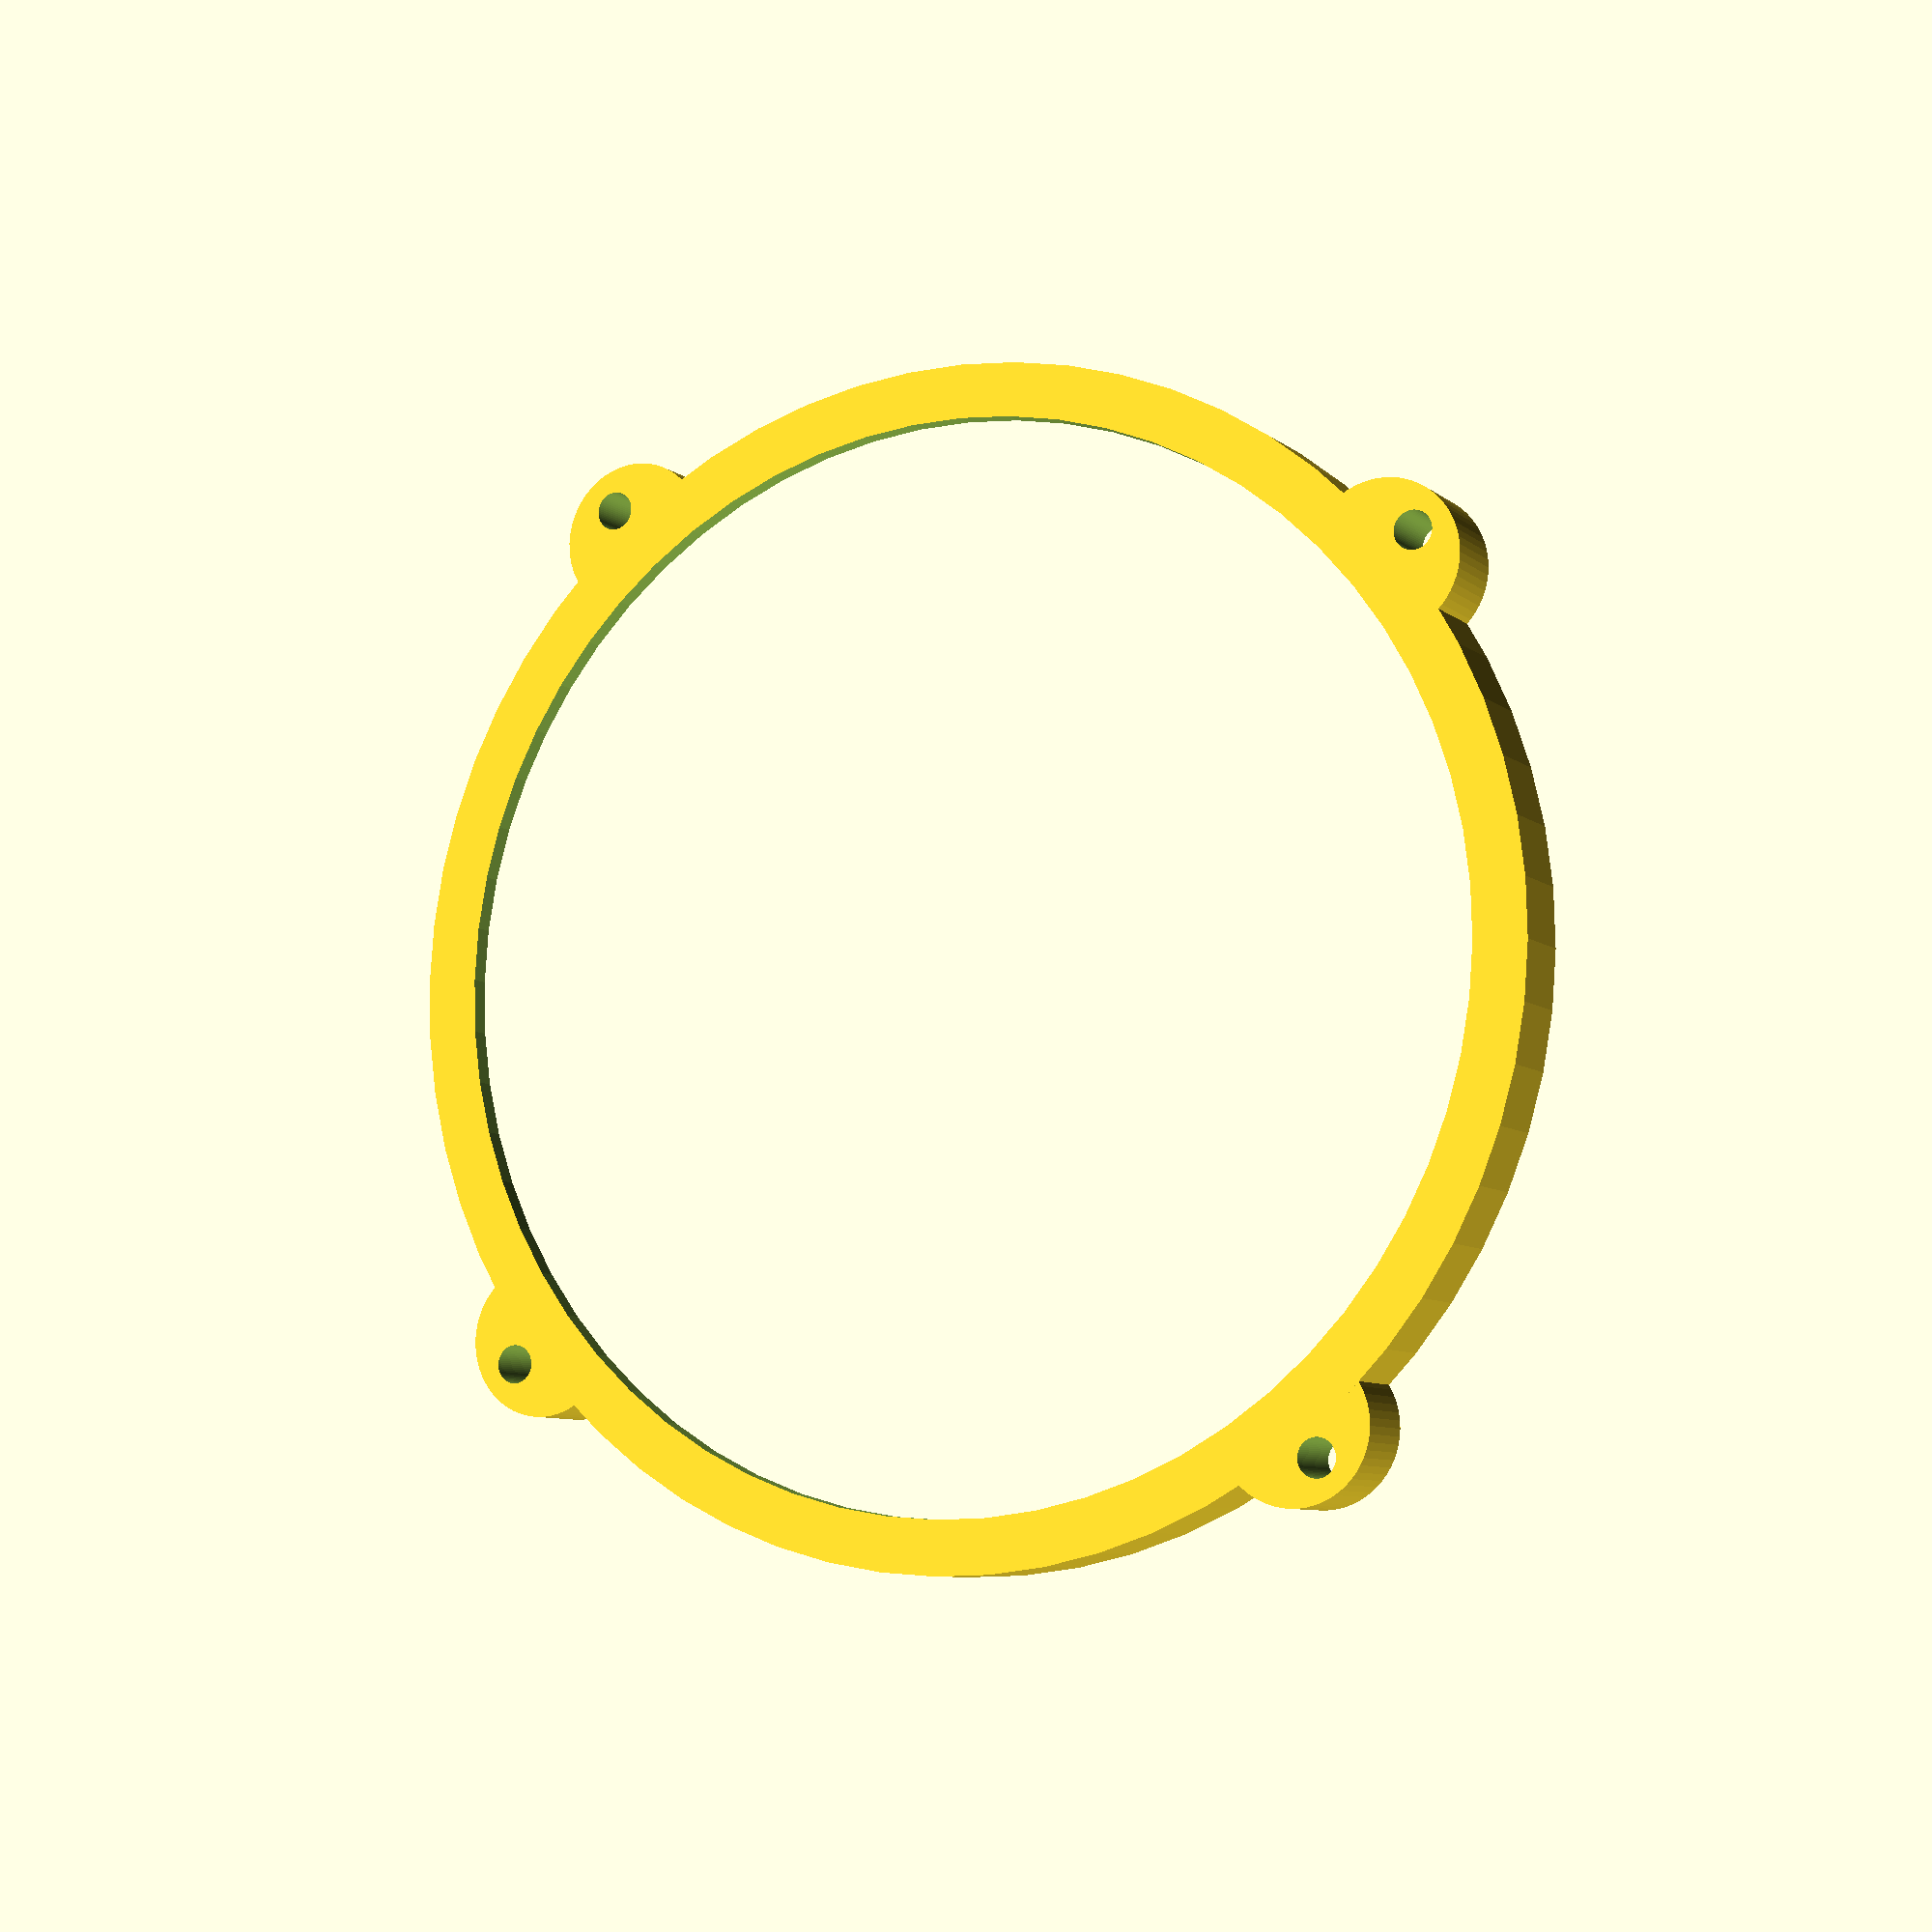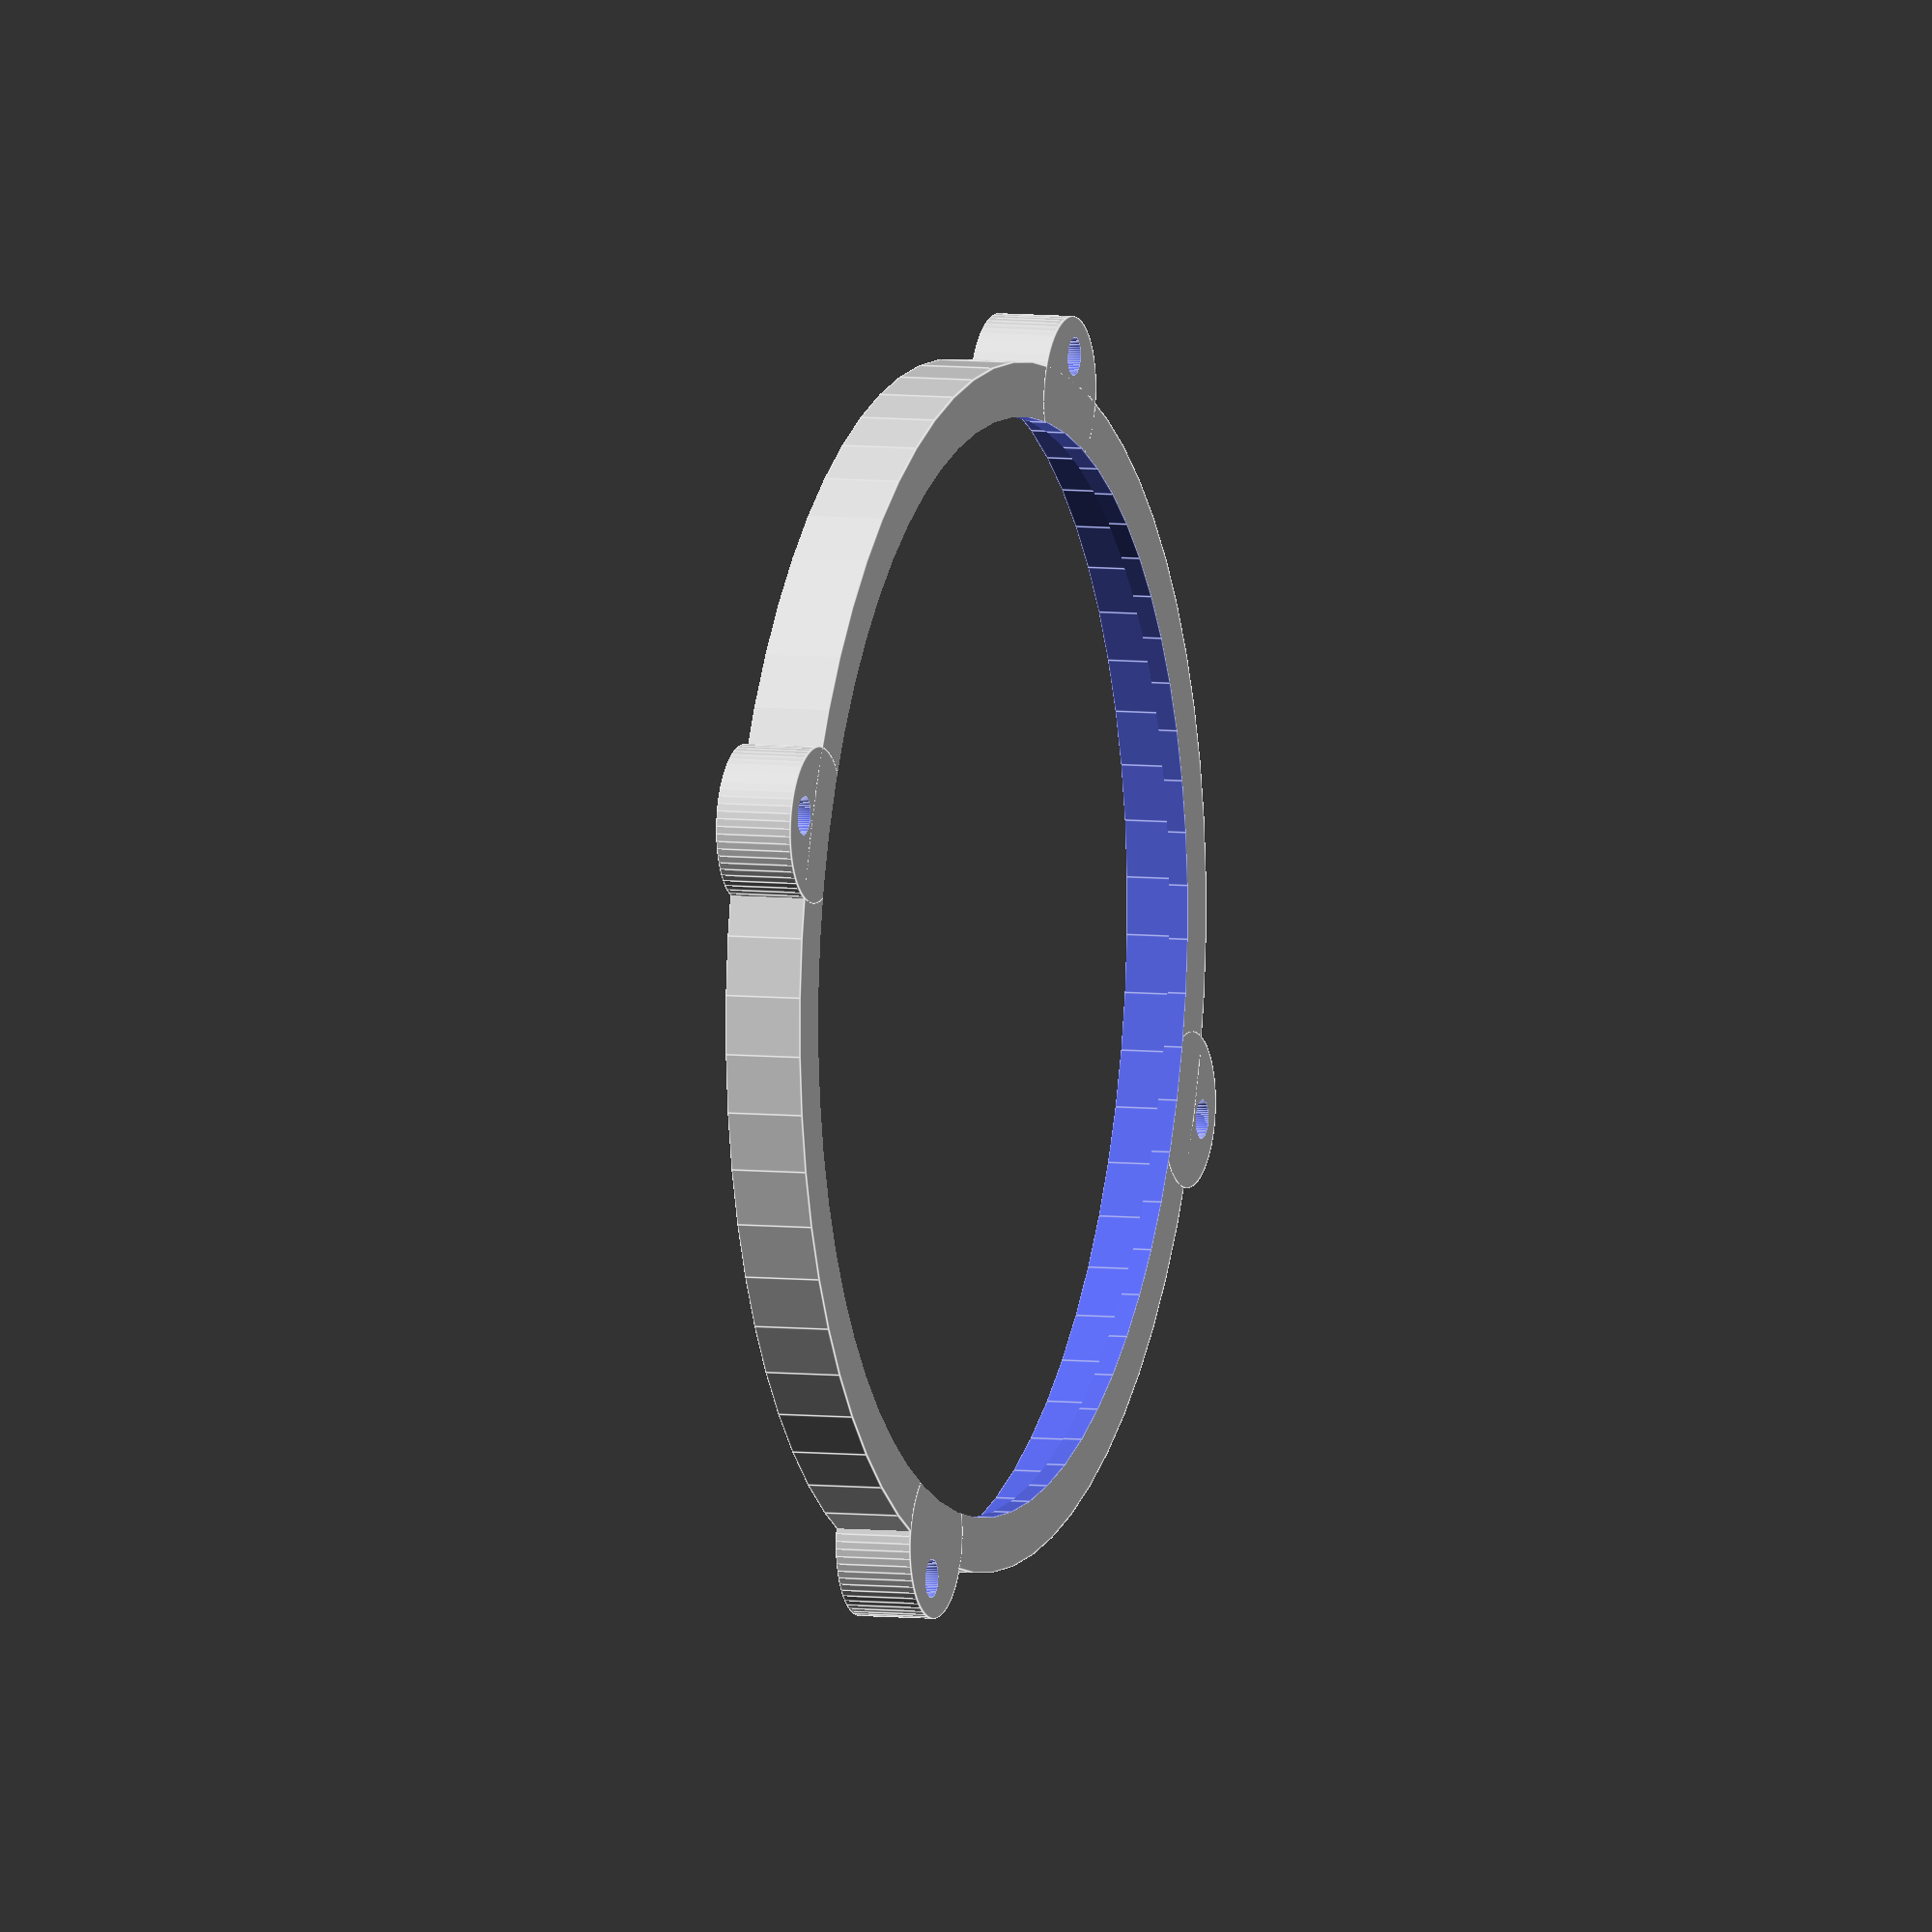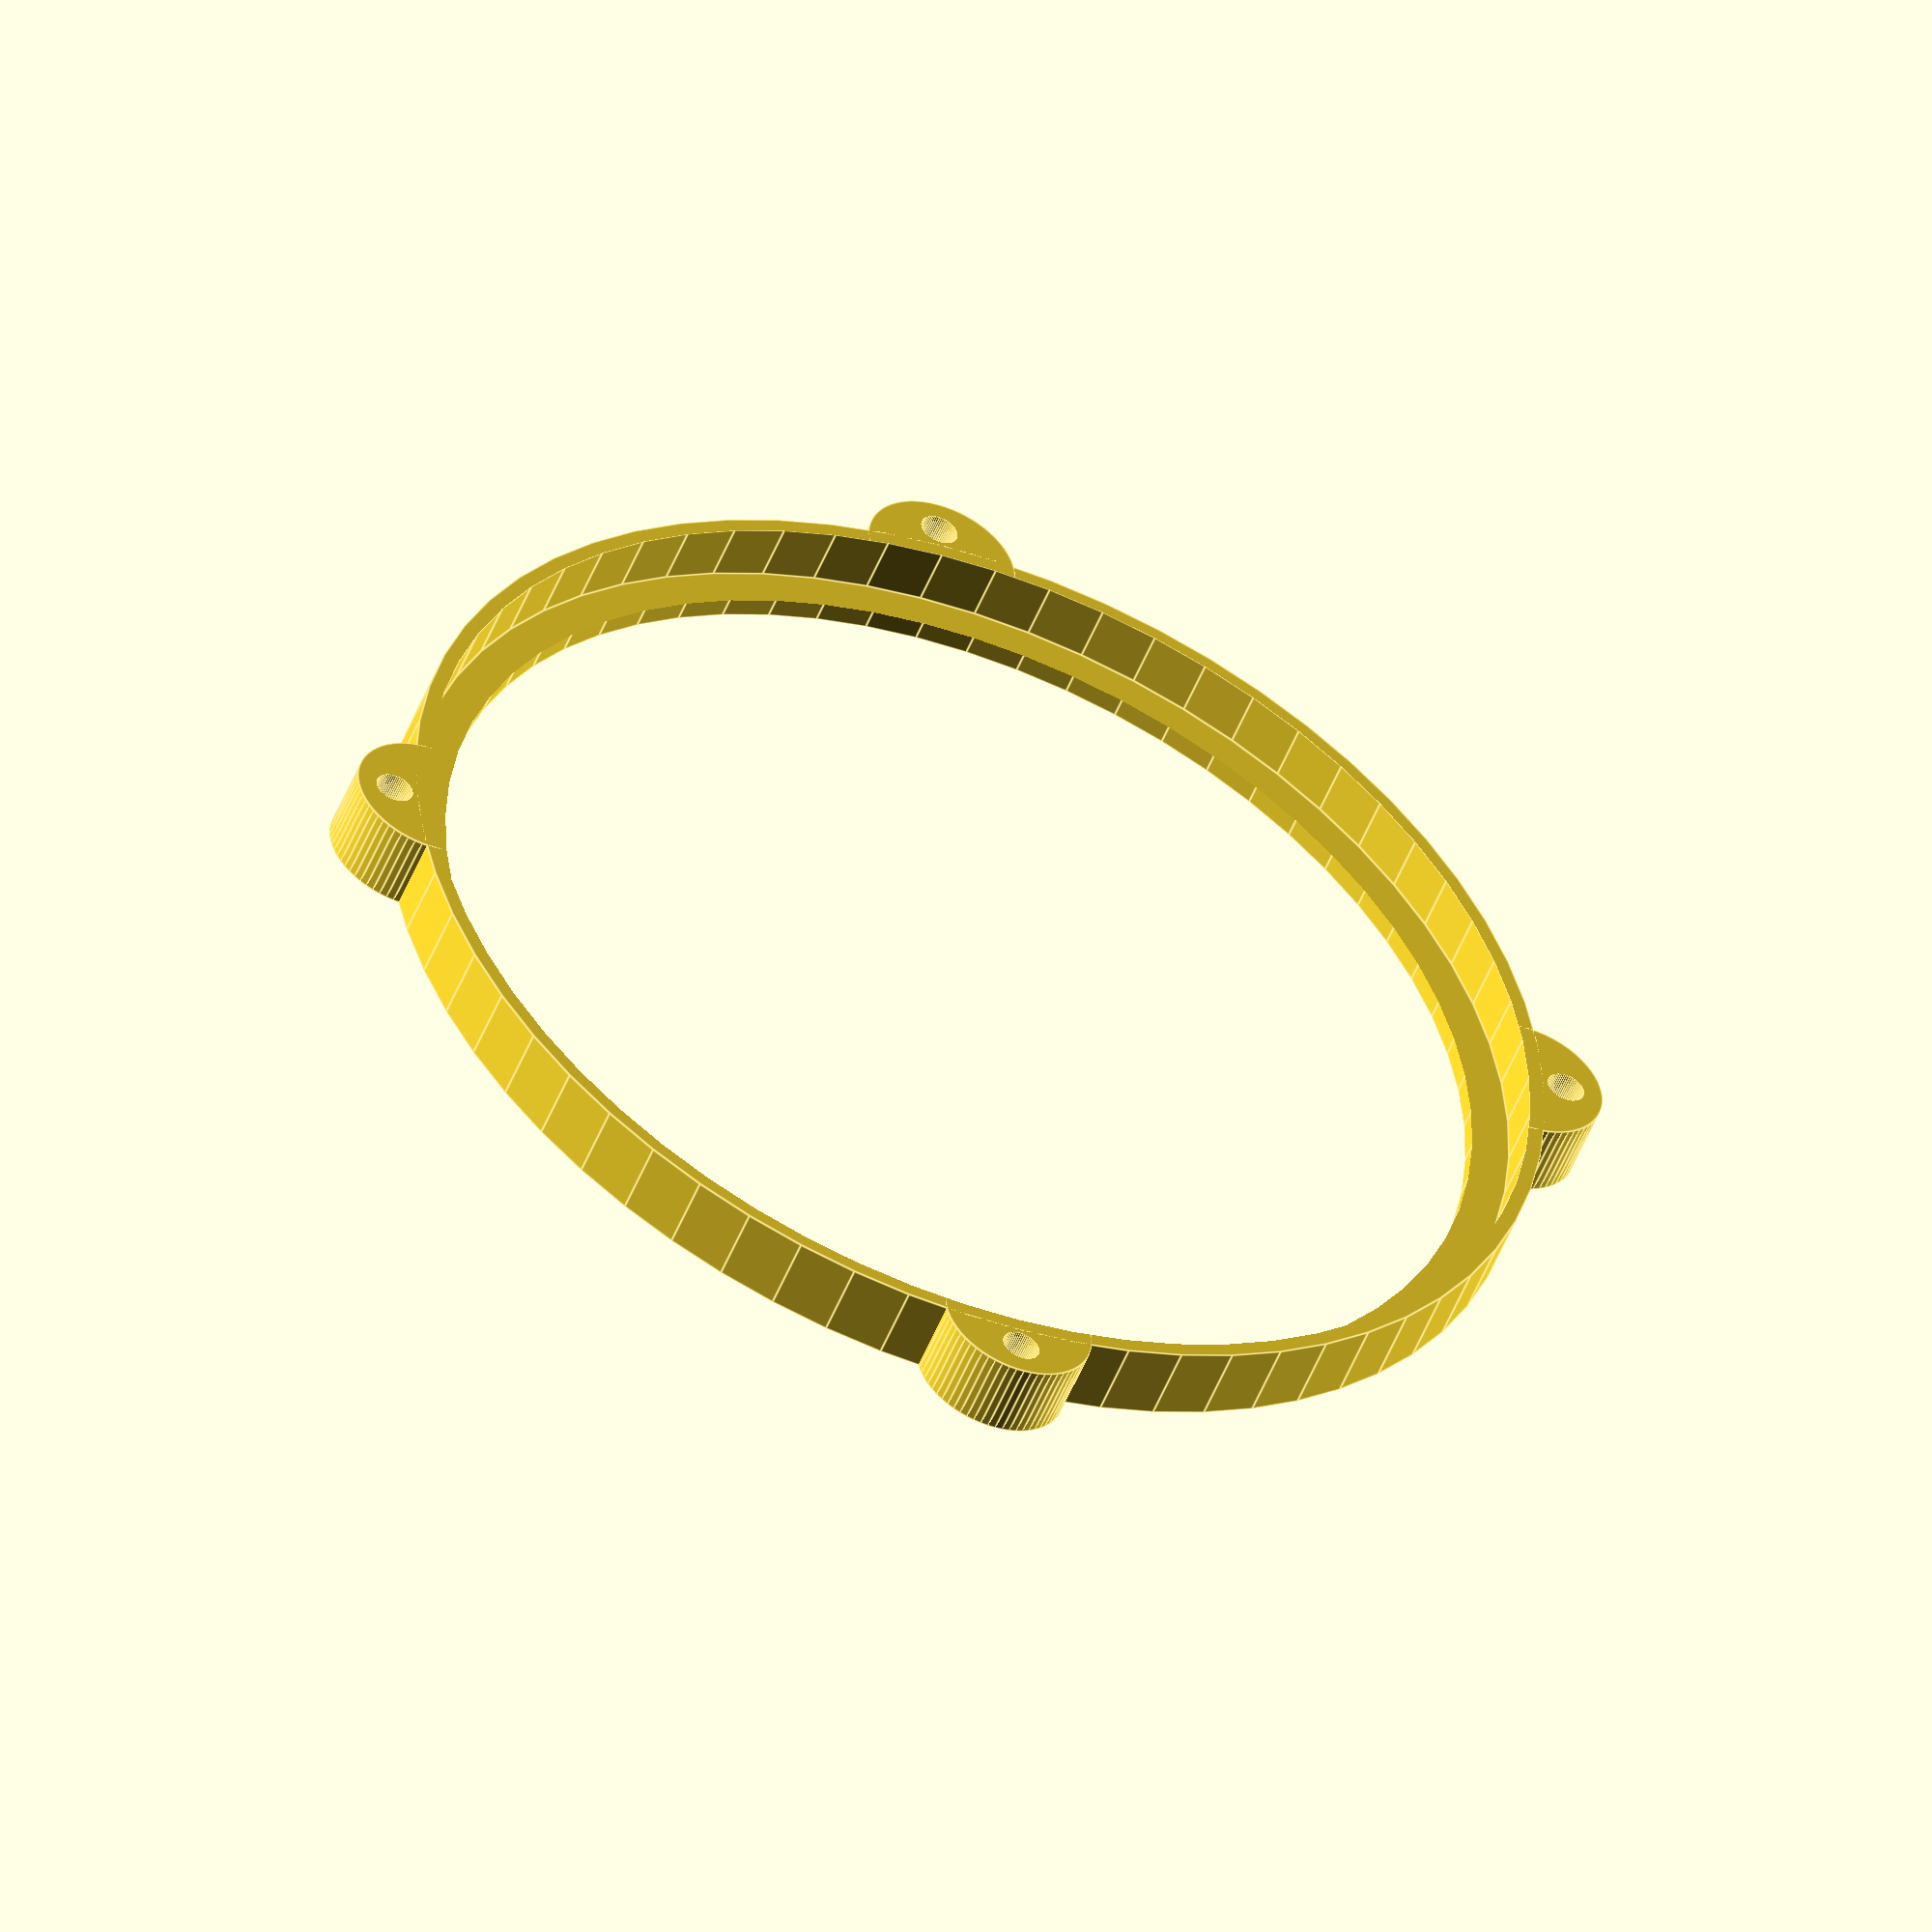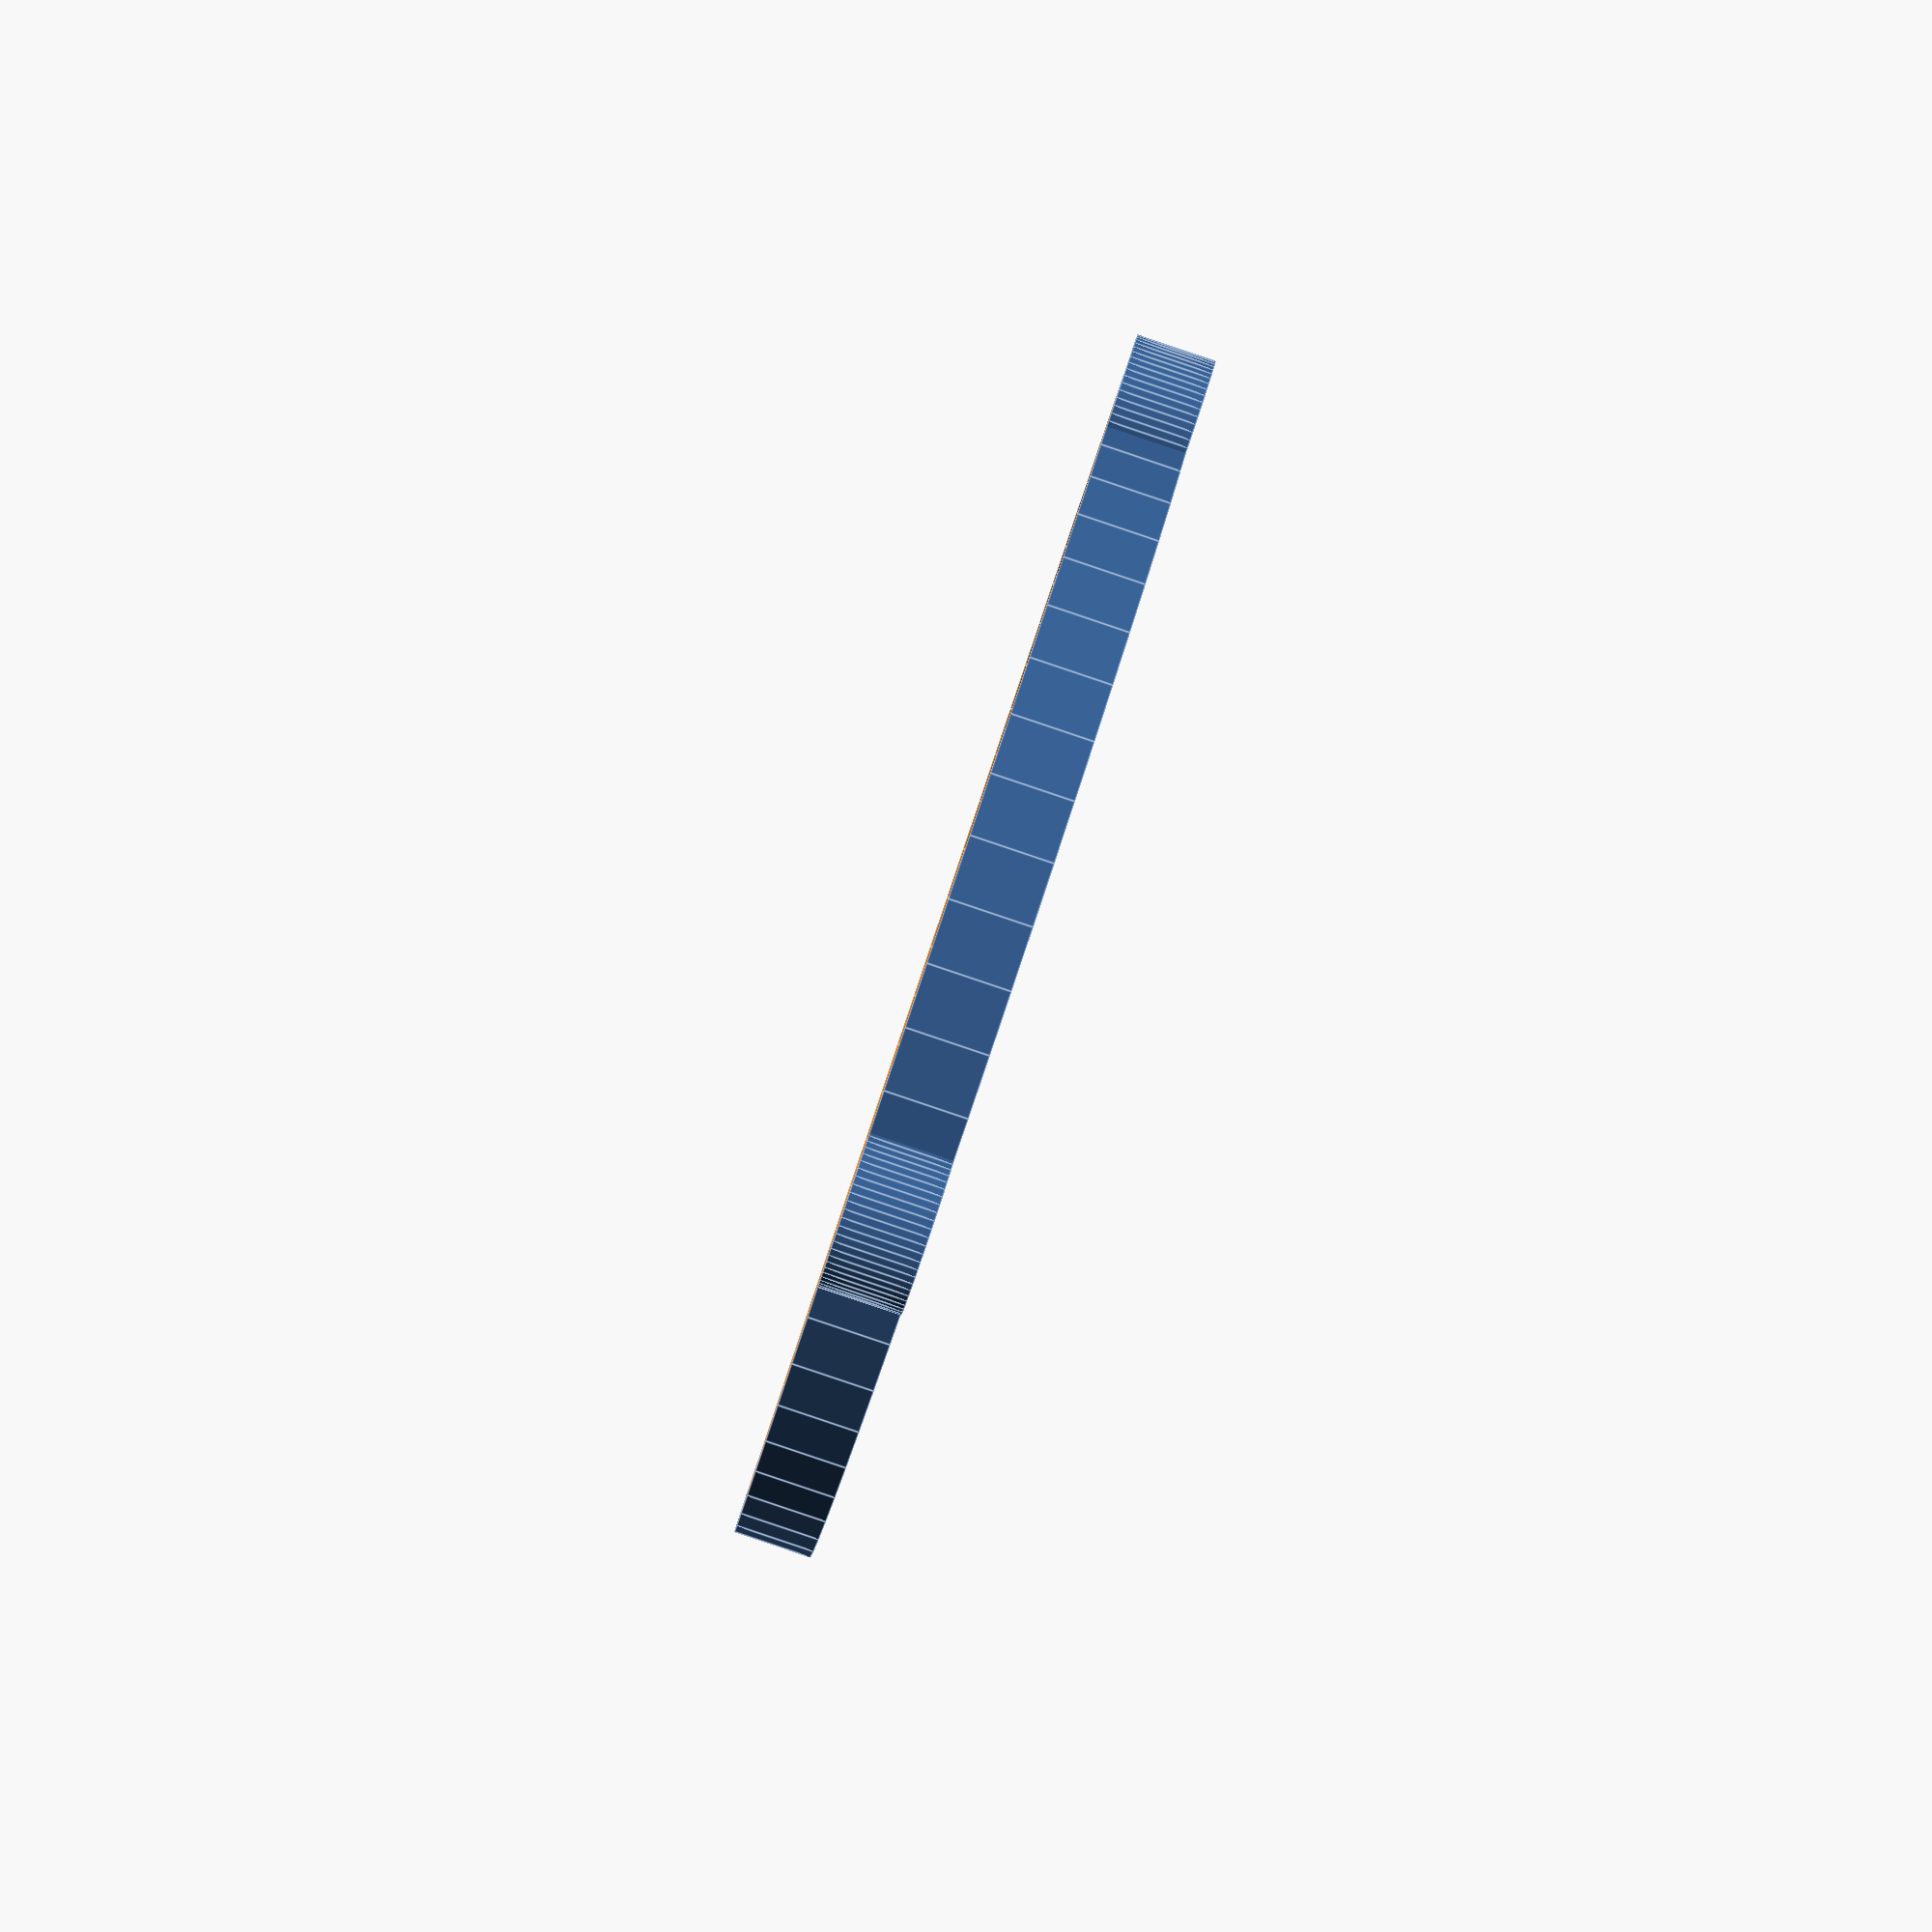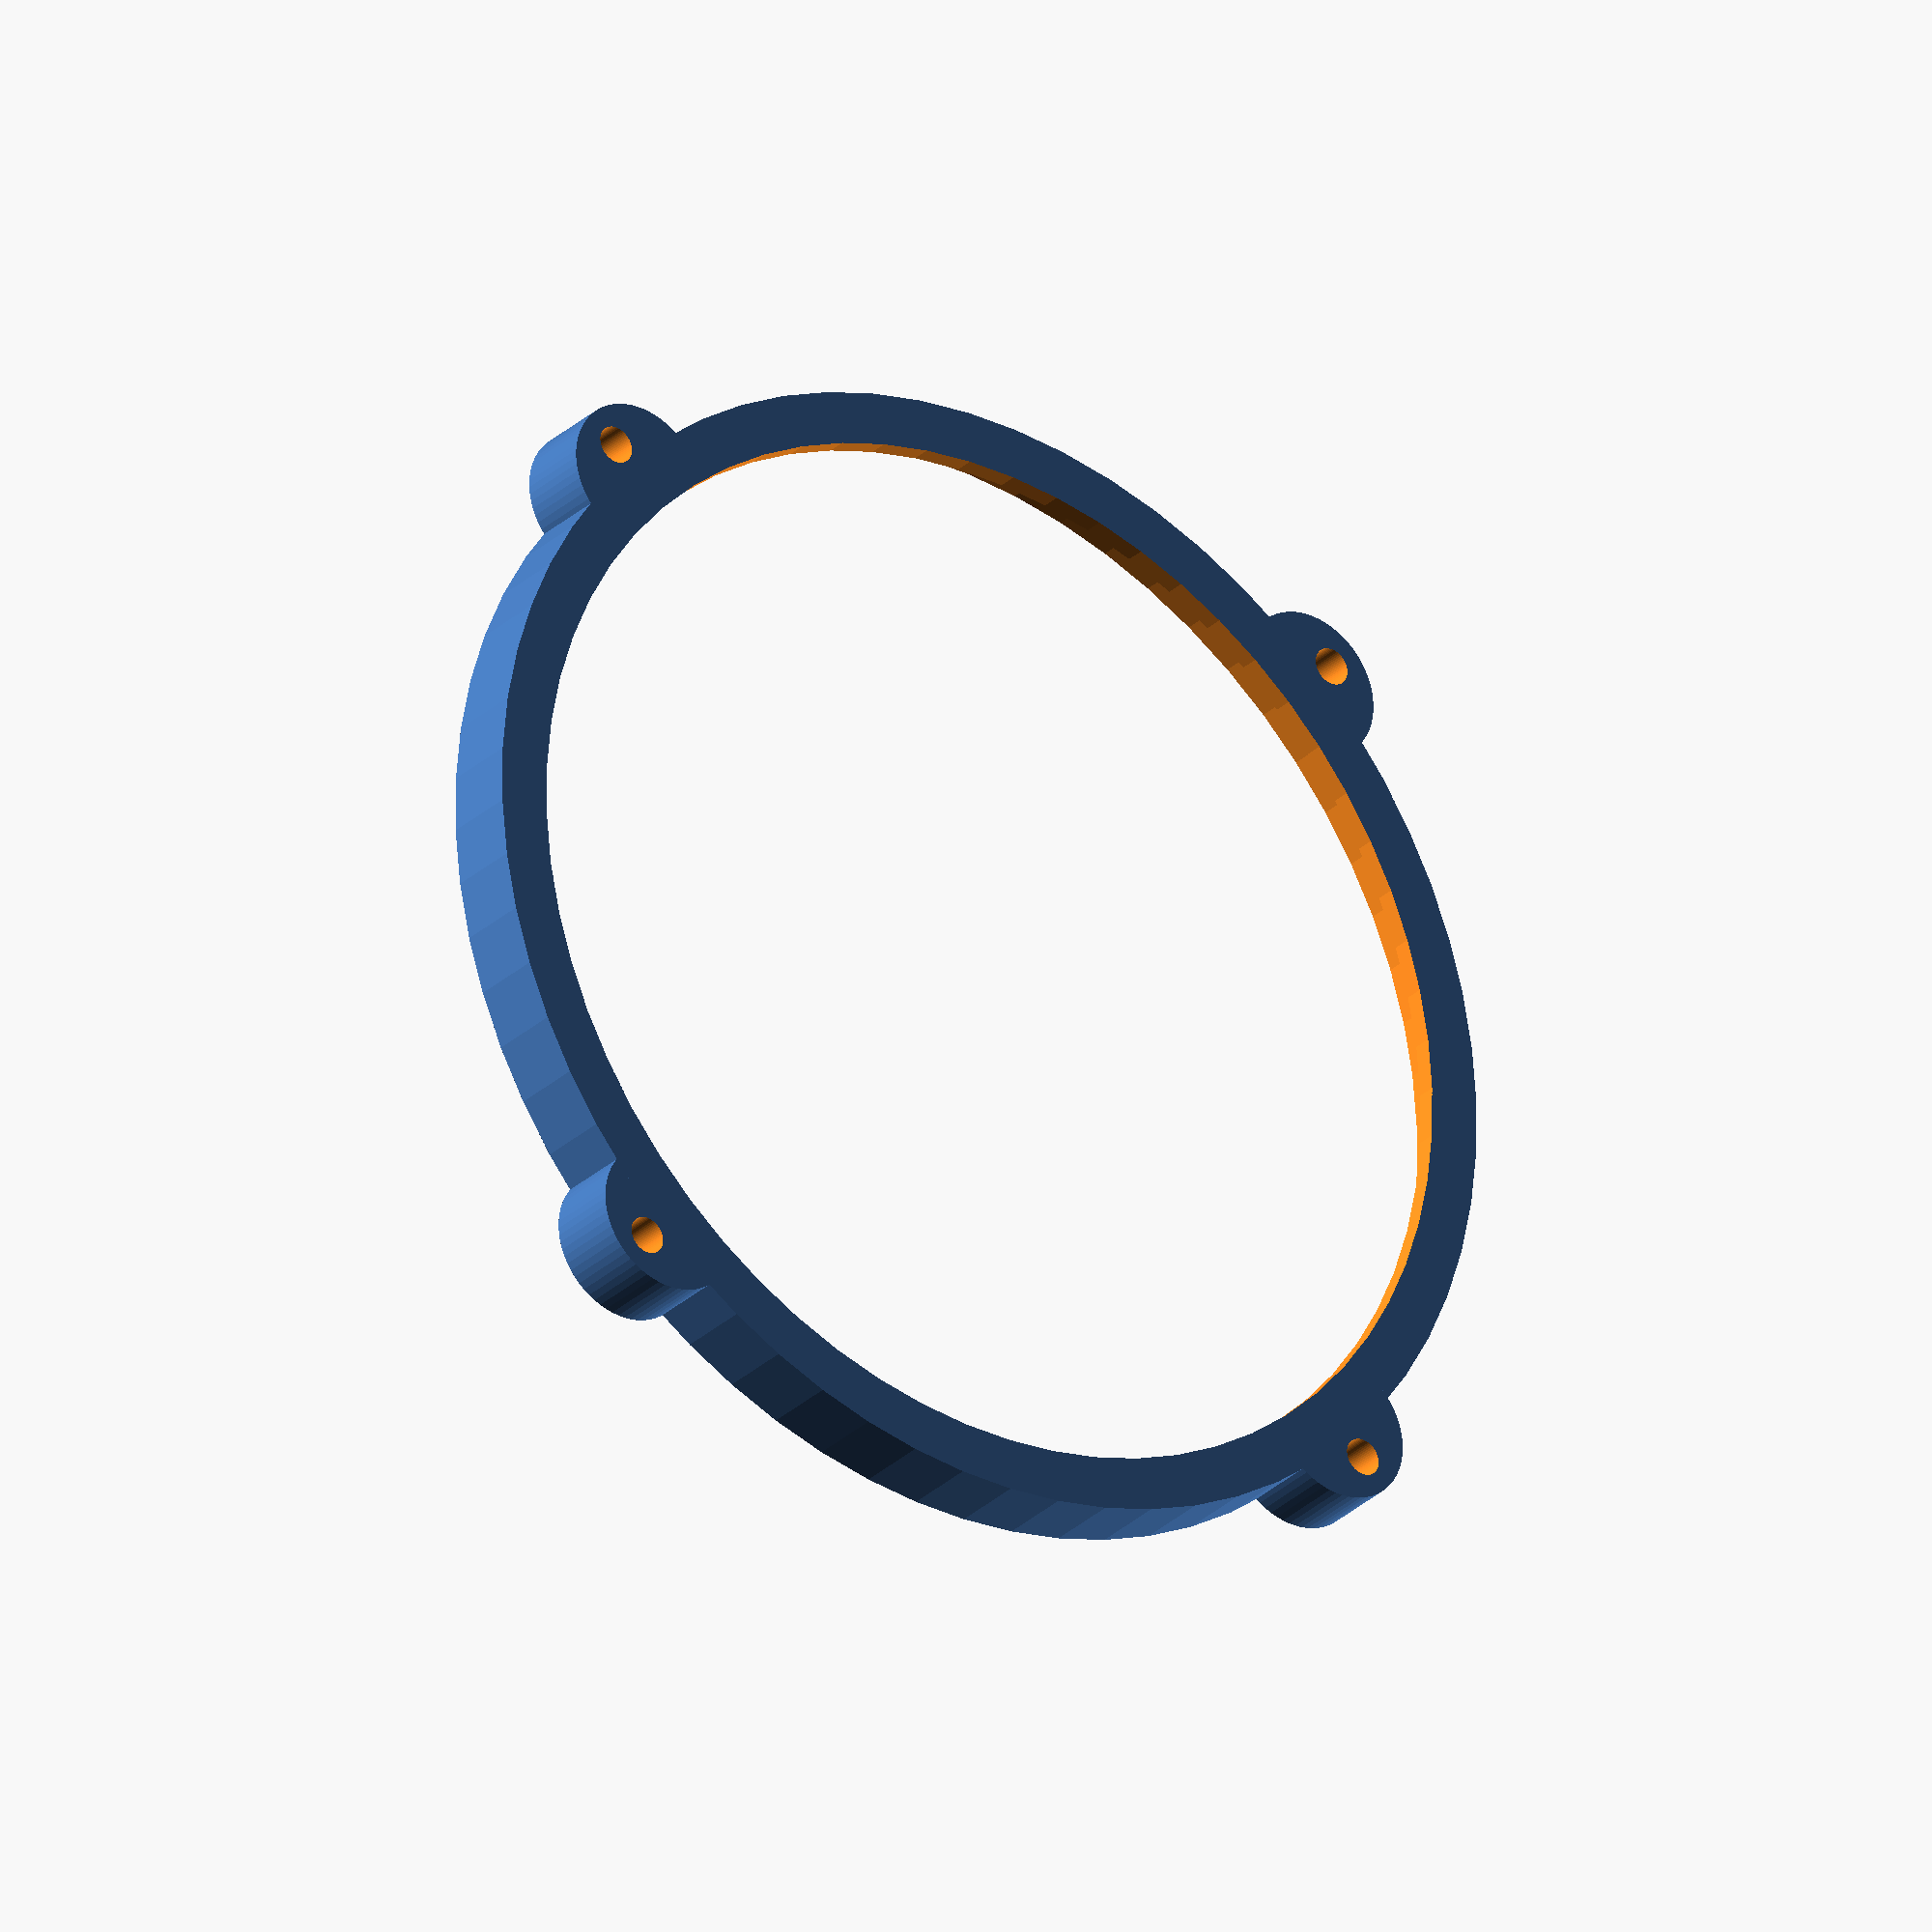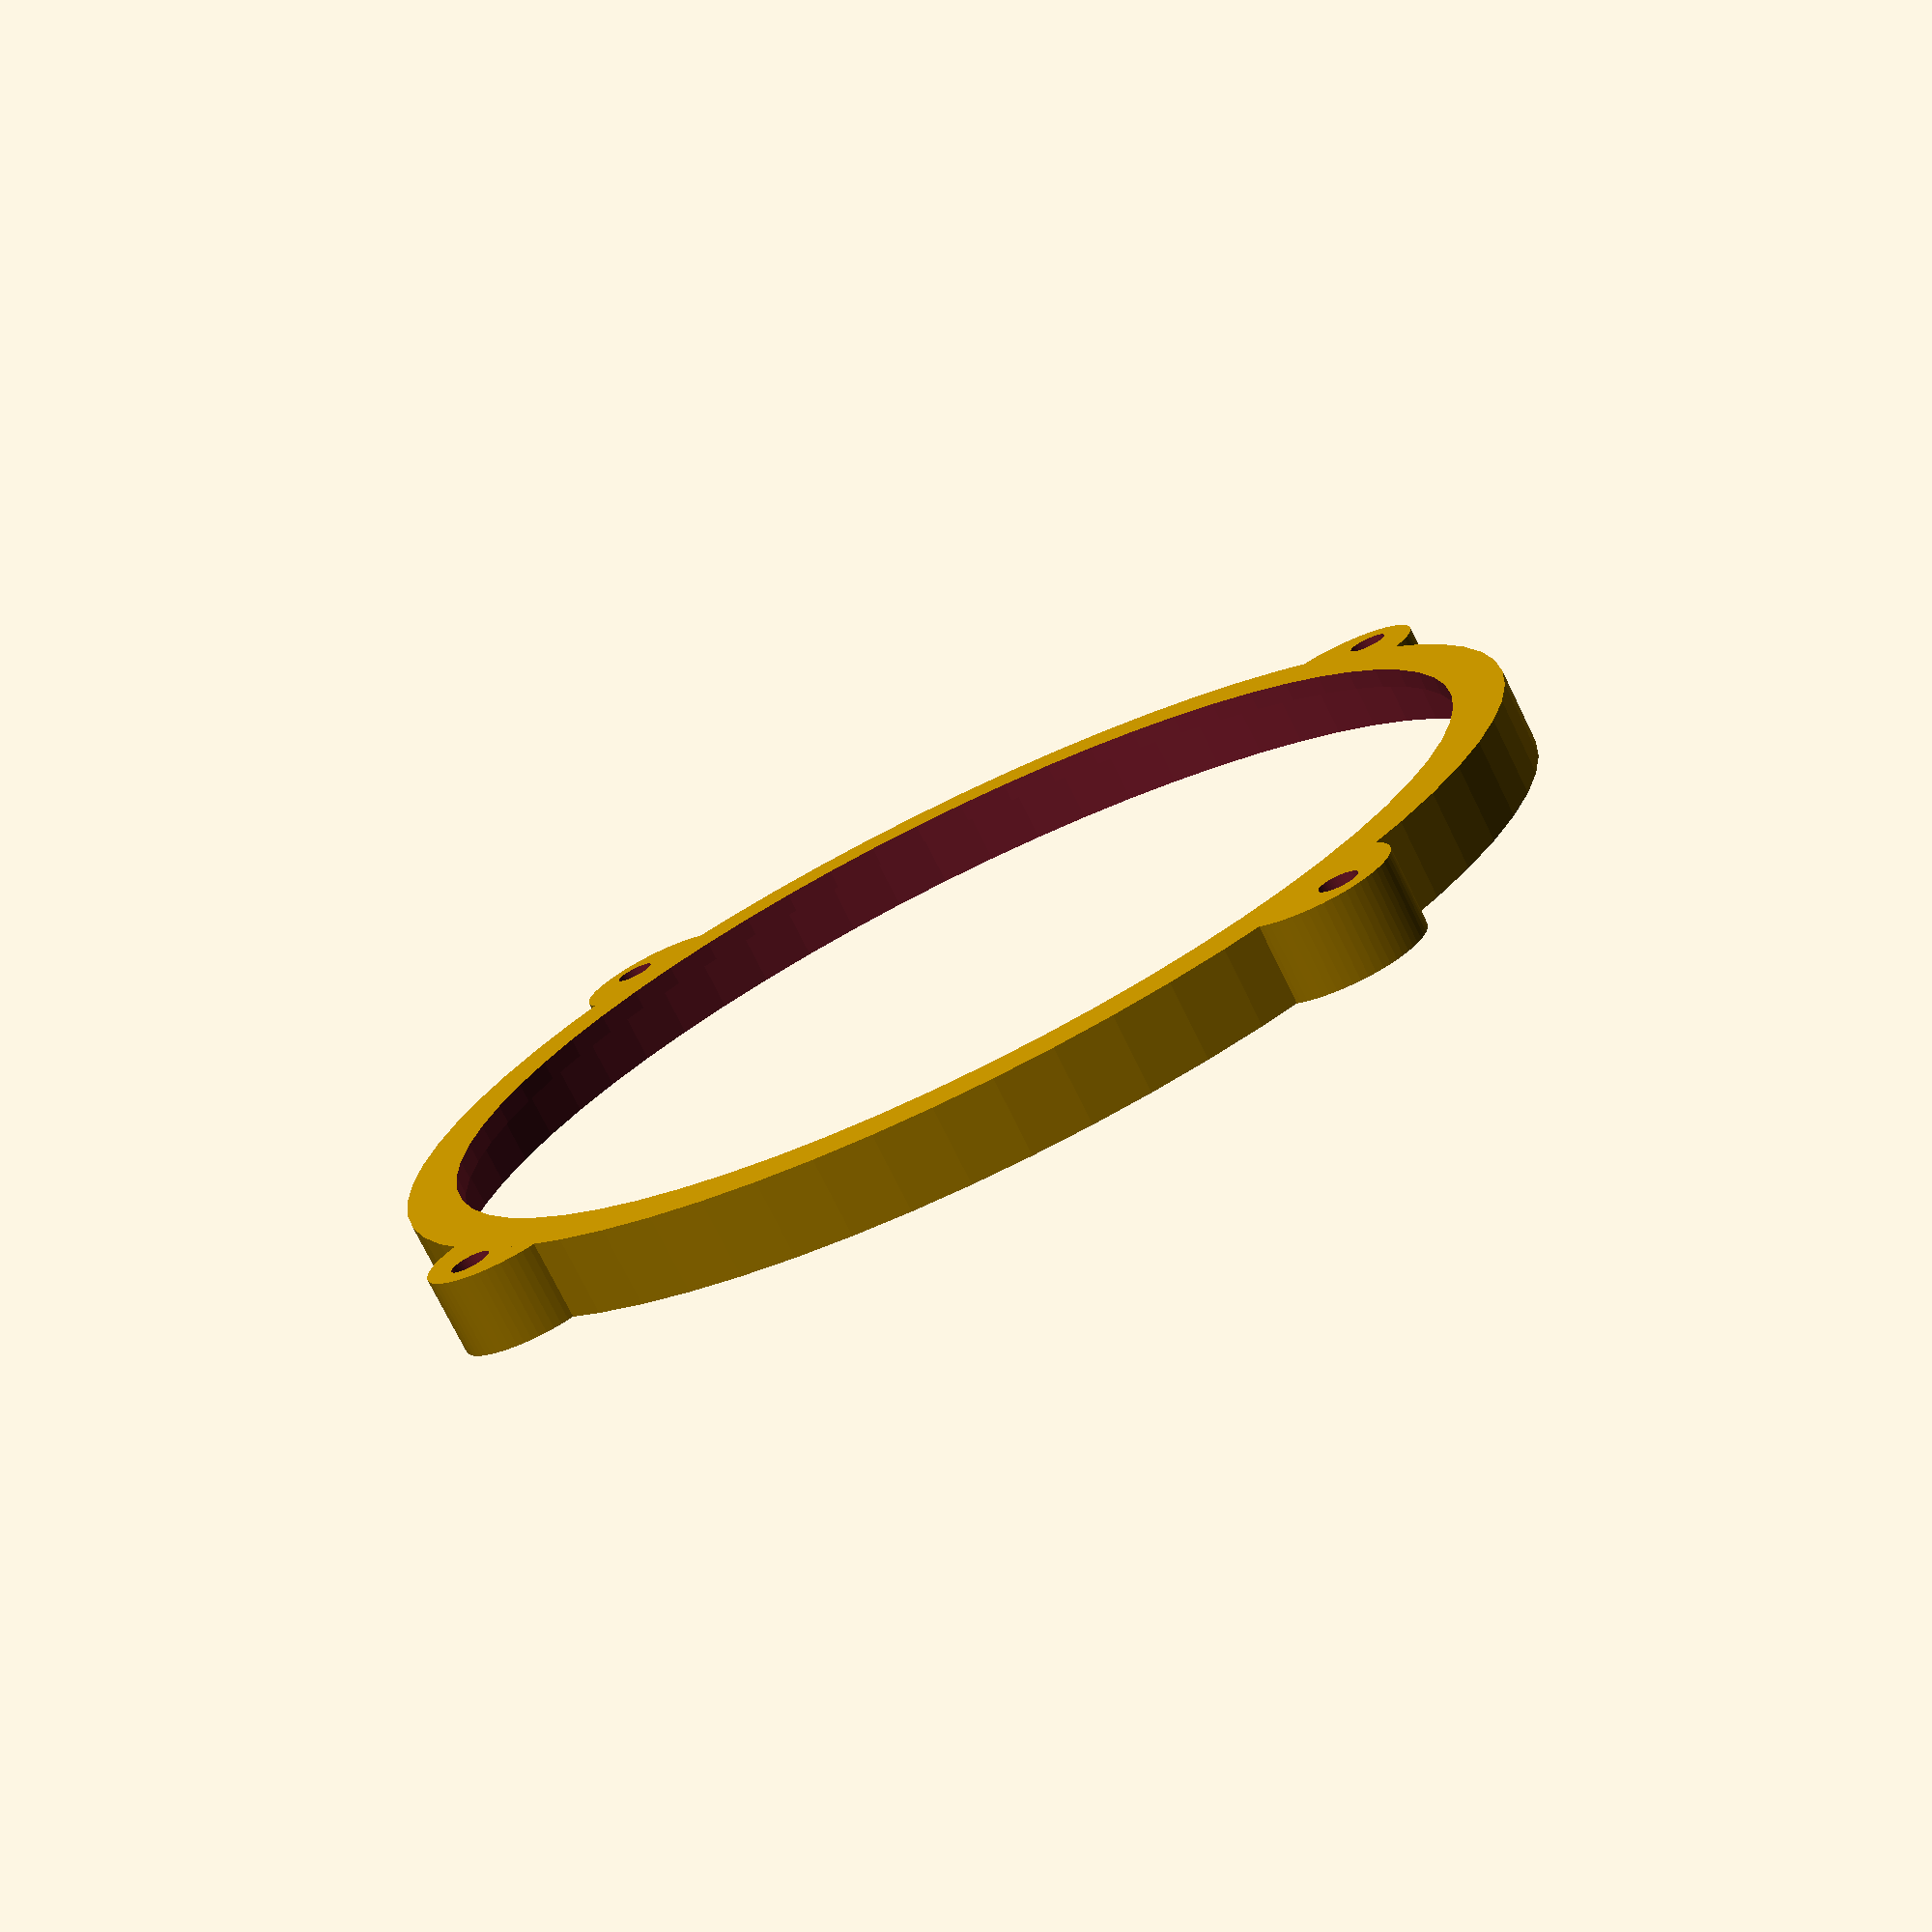
<openscad>
// base for jar to sit in

module base(inner_diameter, base_height, base_wall_thickness, floor_height, rod_diameter, nut_diameter, nut_height)
{

    difference()
    {

        union()
        {

            cylinder(d = jar_diameter + base_wall_thickness, h = base_height);

            for (i = [0:3])
            {
                rotate([ 0, 0, i * 90 ])
                {
                    translate([ jar_diameter / 2, 0, base_height / 2 ])
                    {
                        difference()
                        {

                            cylinder(d = rod_diameter * 4, h = base_height, center = true);

                            translate([ rod_diameter, 0, 0 ])
                            {
                                cylinder(d = rod_diameter, h = base_height + zFite, center = true);
                            }
                            translate([ rod_diameter, 0, -(base_height + zFite - nut_height) ])
                            {
                                cylinder(d = nut_diameter, h = nut_height + zFite, $fn = 6);
                            }
                        }
                    }
                }
            }
        }
        translate([ 0, 0, floor_height ])
        {
            cylinder(d = jar_diameter, h = base_height - floor_height + zFite);
        }
        translate([ 0, 0, -zFite / 2 ])
        {
            cylinder(d = jar_diameter - 20, h = base_height + zFite);
        }
    }
}

$fn = 64;

zFite = 0.1; // z-fighting avoidance

jar_diameter = 300;
height = 20;
wall_thickness = 8;
floor_h = 5;
rod_dia = 10;
nut_dia = rod_dia * 1.5;
nut_h = 5;

base(inner_diameter = jar_diameter, base_height = height, base_wall_thickness = wall_thickness, floor_height = floor_h,
     rod_diameter = rod_dia, nut_diameter = nut_dia, nut_height = nut_h);
</openscad>
<views>
elev=187.7 azim=128.0 roll=333.9 proj=p view=wireframe
elev=173.9 azim=160.3 roll=70.4 proj=o view=edges
elev=231.0 azim=266.0 roll=201.3 proj=o view=edges
elev=268.3 azim=291.7 roll=108.6 proj=p view=edges
elev=208.9 azim=227.5 roll=36.5 proj=o view=wireframe
elev=75.4 azim=128.1 roll=206.2 proj=p view=solid
</views>
